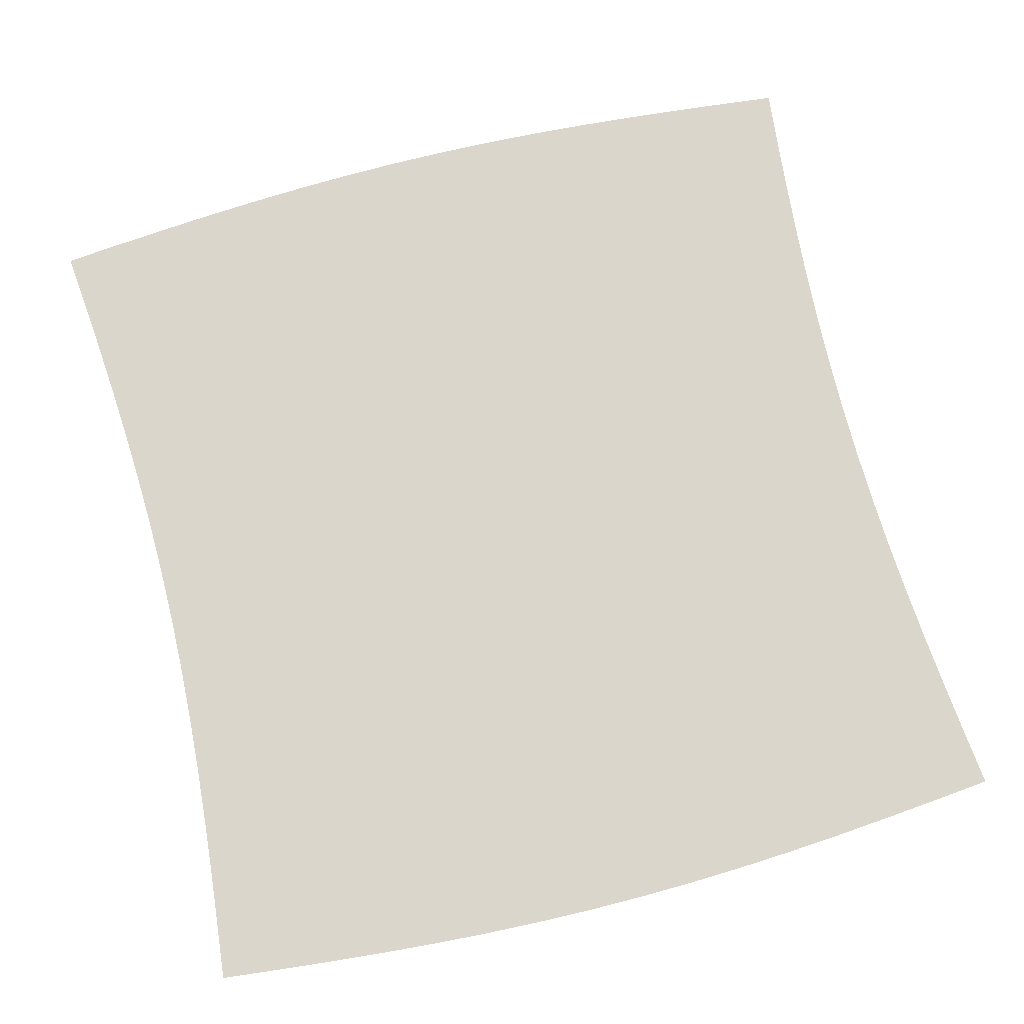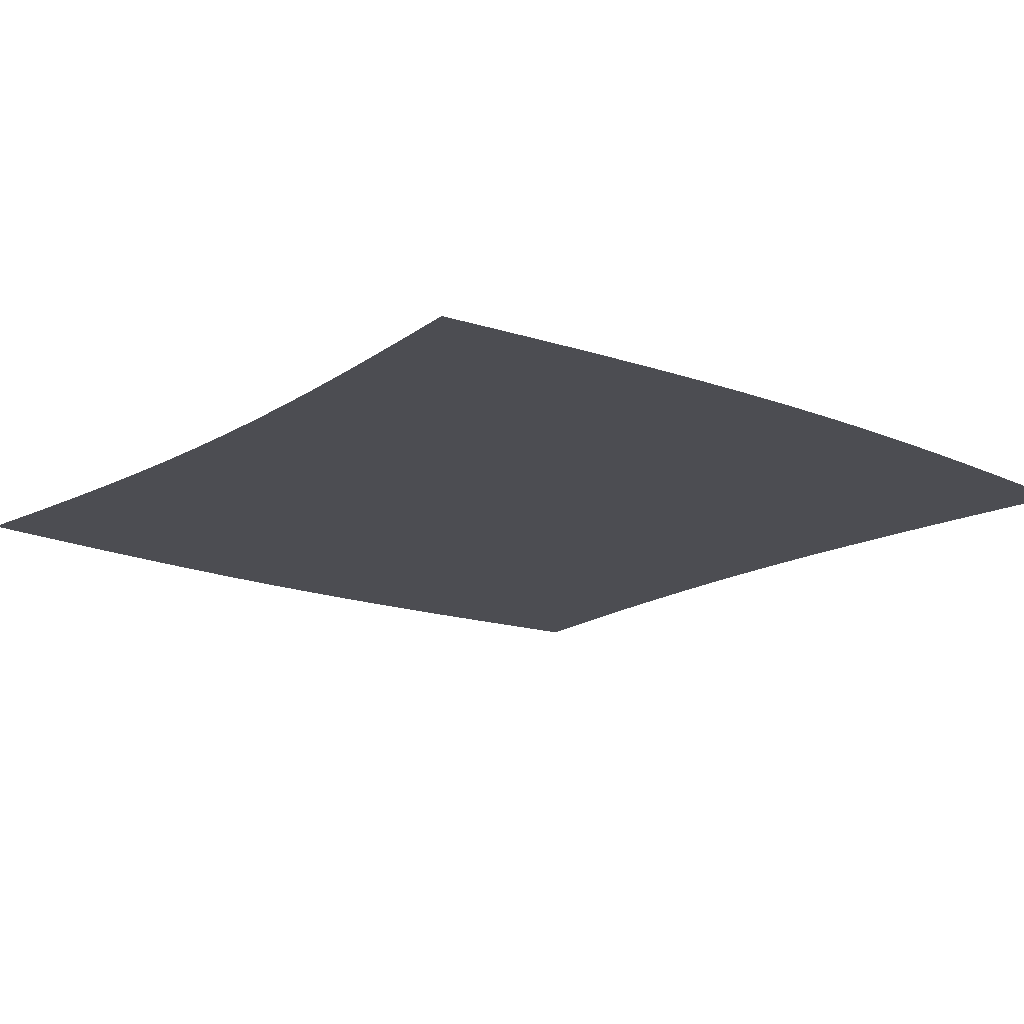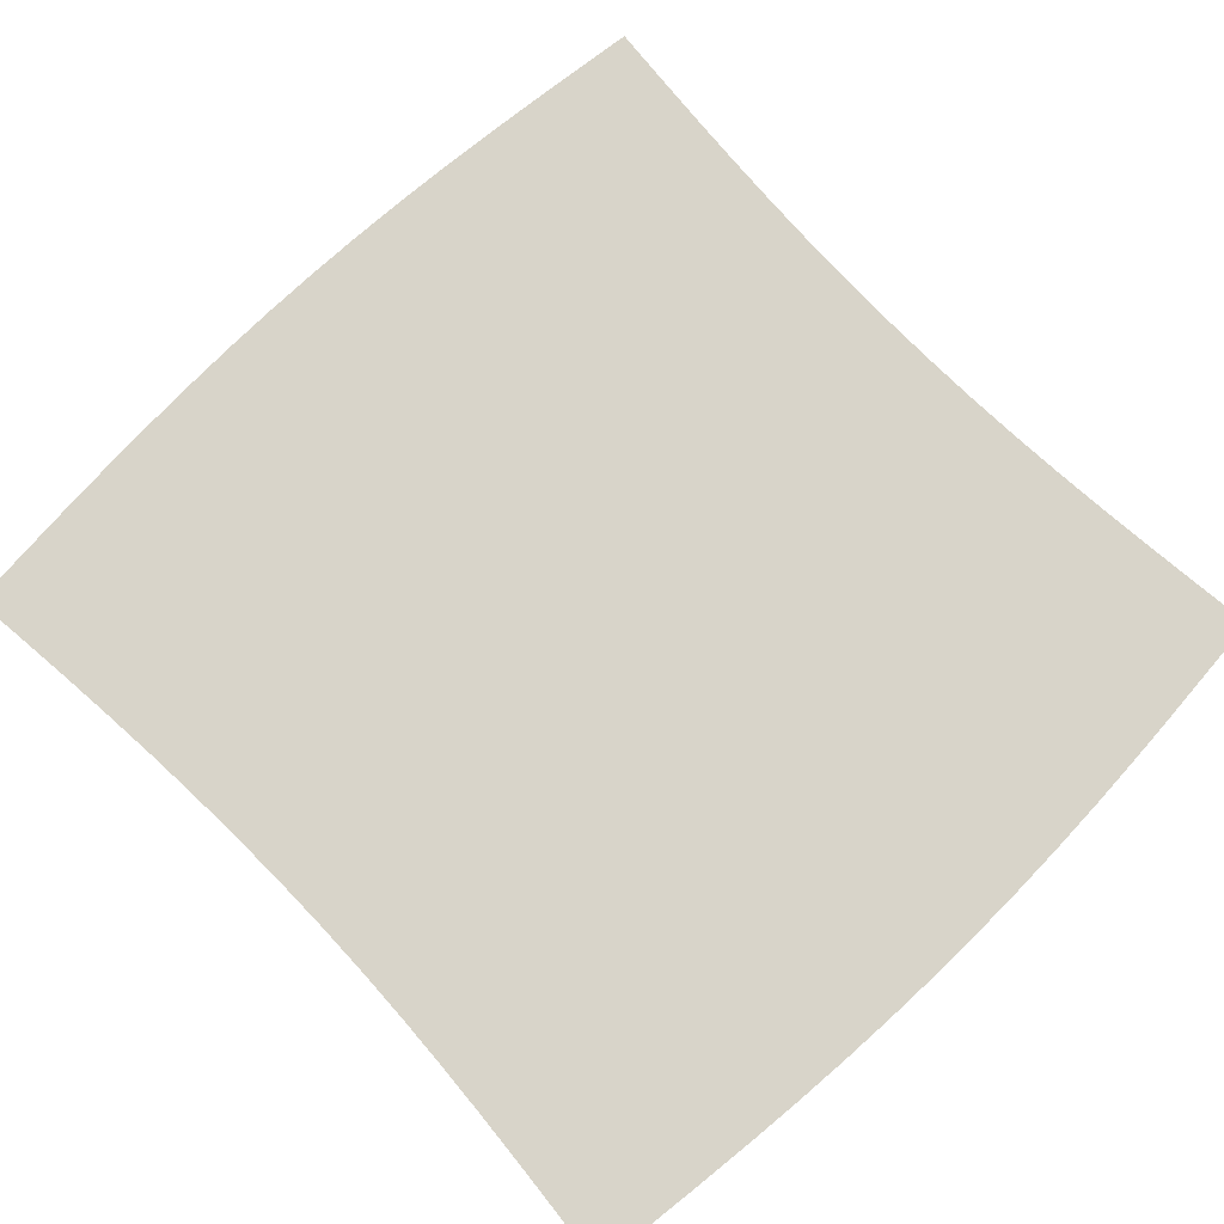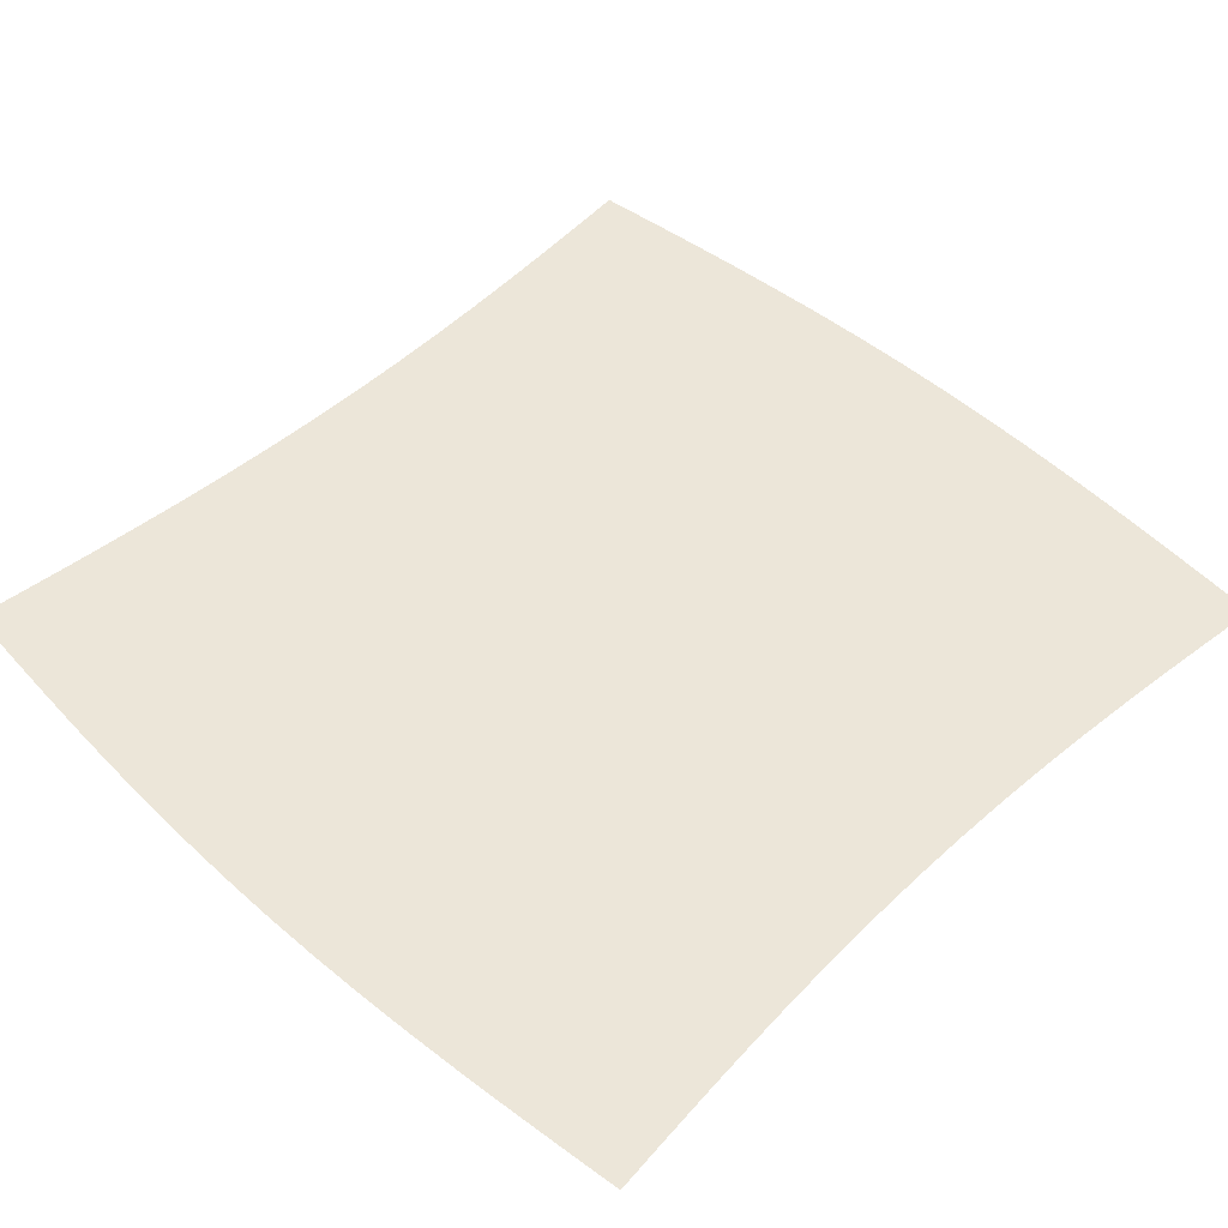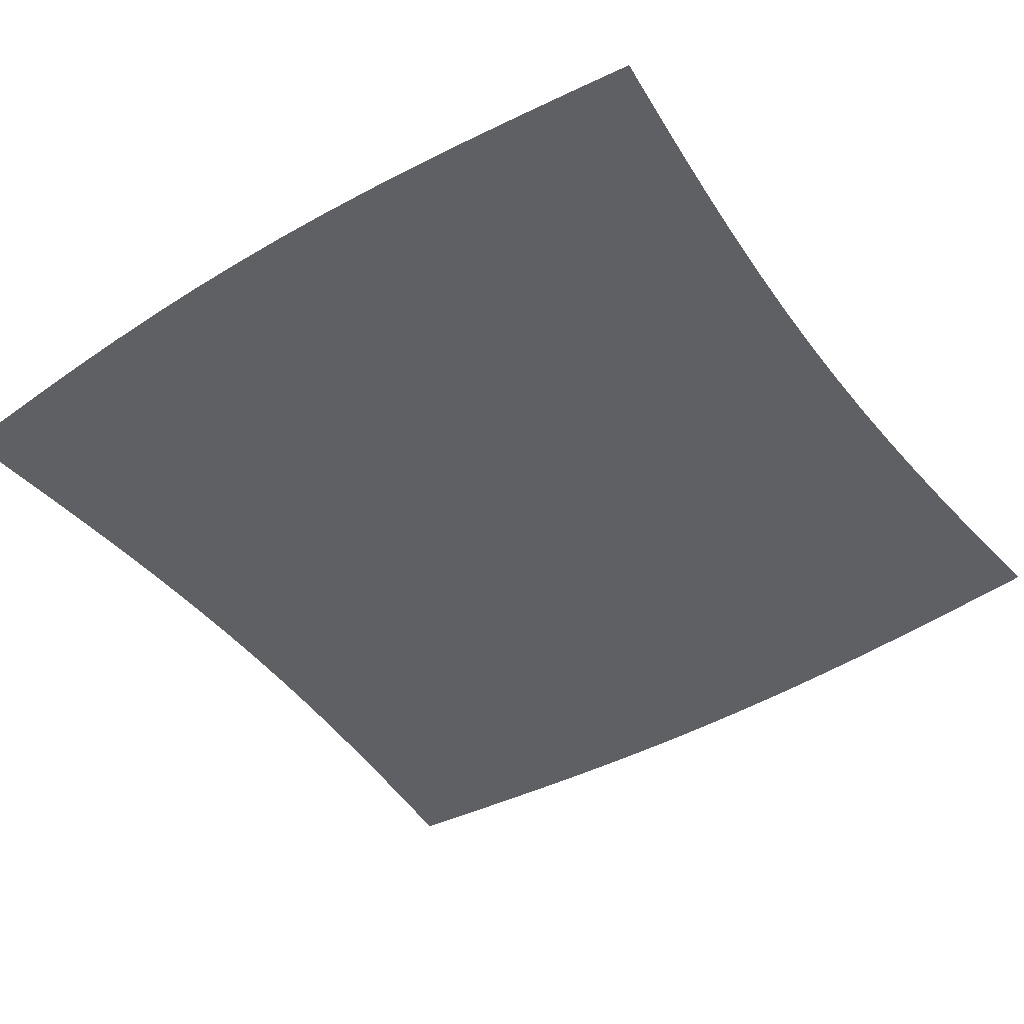
<metadata>
{"format":"obj","ext":"obj","renderer":"f3d","projection":"perspective","resolution":1024,"background":"white","views":[{"elev":74.1,"azim":165.7,"up":"+Z"},{"elev":-16.4,"azim":-39.3,"up":"+Z"},{"elev":75.1,"azim":-43.9,"up":"+Z"},{"elev":49.2,"azim":-135.4,"up":"+Z"},{"elev":-45.0,"azim":34.6,"up":"+Z"}]}
</metadata>
<code>
v -0.4978 -0.4962 0
v -0.491 -0.43 0
v -0.4847 -0.3639 0
v -0.479 -0.2978 0
v -0.4741 -0.2317 0
v -0.4703 -0.1655 0
v -0.4677 -0.09932 0
v -0.4663 -0.03311 0
v -0.4663 0.03311 0
v -0.4677 0.09932 0
v -0.4703 0.1655 0
v -0.4741 0.2317 0
v -0.479 0.2978 0
v -0.4847 0.3639 0
v -0.491 0.43 0
v -0.4978 0.4962 0
v -0.4314 -0.503 0
v -0.4248 -0.4366 0
v -0.4186 -0.37 0
v -0.413 -0.3031 0
v -0.4082 -0.236 0
v -0.4044 -0.1687 0
v -0.4018 -0.1013 0
v -0.4005 -0.03378 0
v -0.4005 0.03378 0
v -0.4018 0.1013 0
v -0.4044 0.1687 0
v -0.4082 0.236 0
v -0.413 0.3031 0
v -0.4186 0.37 0
v -0.4248 0.4366 0
v -0.4314 0.503 0
v -0.365 -0.5095 0
v -0.3589 -0.4428 0
v -0.3531 -0.3756 0
v -0.3478 -0.308 0
v -0.3433 -0.24 0
v -0.3397 -0.1717 0
v -0.3372 -0.1031 0
v -0.336 -0.0344 0
v -0.336 0.0344 0
v -0.3372 0.1031 0
v -0.3397 0.1717 0
v -0.3433 0.24 0
v -0.3478 0.308 0
v -0.3531 0.3756 0
v -0.3589 0.4428 0
v -0.365 0.5095 0
v -0.2986 -0.5153 0
v -0.2932 -0.4484 0
v -0.2881 -0.3807 0
v -0.2834 -0.3125 0
v -0.2793 -0.2436 0
v -0.2761 -0.1744 0
v -0.2739 -0.1048 0
v -0.2728 -0.03494 0
v -0.2728 0.03494 0
v -0.2739 0.1048 0
v -0.2761 0.1744 0
v -0.2793 0.2436 0
v -0.2834 0.3125 0
v -0.2881 0.3807 0
v -0.2932 0.4484 0
v -0.2986 0.5153 0
v -0.2322 -0.5203 0
v -0.2278 -0.4531 0
v -0.2235 -0.385 0
v -0.2196 -0.3162 0
v -0.2163 -0.2467 0
v -0.2136 -0.1766 0
v -0.2117 -0.1061 0
v -0.2108 -0.0354 0
v -0.2108 0.0354 0
v -0.2117 0.1061 0
v -0.2136 0.1766 0
v -0.2163 0.2467 0
v -0.2196 0.3162 0
v -0.2235 0.385 0
v -0.2278 0.4531 0
v -0.2322 0.5203 0
v -0.1659 -0.5241 0
v -0.1626 -0.4567 0
v -0.1594 -0.3883 0
v -0.1564 -0.3191 0
v -0.1539 -0.249 0
v -0.1519 -0.1783 0
v -0.1505 -0.1072 0
v -0.1498 -0.03576 0
v -0.1498 0.03576 0
v -0.1505 0.1072 0
v -0.1519 0.1783 0
v -0.1539 0.249 0
v -0.1564 0.3191 0
v -0.1594 0.3883 0
v -0.1626 0.4567 0
v -0.1659 0.5241 0
v -0.09952 -0.5268 0
v -0.09747 -0.4593 0
v -0.0955 -0.3906 0
v -0.09369 -0.321 0
v -0.09212 -0.2506 0
v -0.09087 -0.1795 0
v -0.09 -0.1079 0
v -0.08956 -0.036 0
v -0.08956 0.036 0
v -0.09 0.1079 0
v -0.09087 0.1795 0
v -0.09212 0.2506 0
v -0.09369 0.321 0
v -0.0955 0.3906 0
v -0.09747 0.4593 0
v -0.09952 0.5268 0
v -0.03317 -0.5282 0
v -0.03248 -0.4605 0
v -0.03181 -0.3918 0
v -0.0312 -0.322 0
v -0.03067 -0.2514 0
v -0.03025 -0.1801 0
v -0.02995 -0.1083 0
v -0.0298 -0.03612 0
v -0.0298 0.03612 0
v -0.02995 0.1083 0
v -0.03025 0.1801 0
v -0.03067 0.2514 0
v -0.0312 0.322 0
v -0.03181 0.3918 0
v -0.03248 0.4605 0
v -0.03317 0.5282 0
v 0.03317 -0.5282 0
v 0.03248 -0.4605 0
v 0.03181 -0.3918 0
v 0.0312 -0.322 0
v 0.03067 -0.2514 0
v 0.03025 -0.1801 0
v 0.02995 -0.1083 0
v 0.0298 -0.03612 0
v 0.0298 0.03612 0
v 0.02995 0.1083 0
v 0.03025 0.1801 0
v 0.03067 0.2514 0
v 0.0312 0.322 0
v 0.03181 0.3918 0
v 0.03248 0.4605 0
v 0.03317 0.5282 0
v 0.09952 -0.5268 0
v 0.09747 -0.4593 0
v 0.0955 -0.3906 0
v 0.09369 -0.321 0
v 0.09212 -0.2506 0
v 0.09087 -0.1795 0
v 0.09 -0.1079 0
v 0.08956 -0.036 0
v 0.08956 0.036 0
v 0.09 0.1079 0
v 0.09087 0.1795 0
v 0.09212 0.2506 0
v 0.09369 0.321 0
v 0.0955 0.3906 0
v 0.09747 0.4593 0
v 0.09952 0.5268 0
v 0.1659 -0.5241 0
v 0.1626 -0.4567 0
v 0.1594 -0.3883 0
v 0.1564 -0.3191 0
v 0.1539 -0.249 0
v 0.1519 -0.1783 0
v 0.1505 -0.1072 0
v 0.1498 -0.03576 0
v 0.1498 0.03576 0
v 0.1505 0.1072 0
v 0.1519 0.1783 0
v 0.1539 0.249 0
v 0.1564 0.3191 0
v 0.1594 0.3883 0
v 0.1626 0.4567 0
v 0.1659 0.5241 0
v 0.2322 -0.5203 0
v 0.2278 -0.4531 0
v 0.2235 -0.385 0
v 0.2196 -0.3162 0
v 0.2163 -0.2467 0
v 0.2136 -0.1766 0
v 0.2117 -0.1061 0
v 0.2108 -0.0354 0
v 0.2108 0.0354 0
v 0.2117 0.1061 0
v 0.2136 0.1766 0
v 0.2163 0.2467 0
v 0.2196 0.3162 0
v 0.2235 0.385 0
v 0.2278 0.4531 0
v 0.2322 0.5203 0
v 0.2986 -0.5153 0
v 0.2932 -0.4484 0
v 0.2881 -0.3807 0
v 0.2834 -0.3125 0
v 0.2793 -0.2436 0
v 0.2761 -0.1744 0
v 0.2739 -0.1048 0
v 0.2728 -0.03494 0
v 0.2728 0.03494 0
v 0.2739 0.1048 0
v 0.2761 0.1744 0
v 0.2793 0.2436 0
v 0.2834 0.3125 0
v 0.2881 0.3807 0
v 0.2932 0.4484 0
v 0.2986 0.5153 0
v 0.365 -0.5095 0
v 0.3589 -0.4428 0
v 0.3531 -0.3756 0
v 0.3478 -0.308 0
v 0.3433 -0.24 0
v 0.3397 -0.1717 0
v 0.3372 -0.1031 0
v 0.336 -0.0344 0
v 0.336 0.0344 0
v 0.3372 0.1031 0
v 0.3397 0.1717 0
v 0.3433 0.24 0
v 0.3478 0.308 0
v 0.3531 0.3756 0
v 0.3589 0.4428 0
v 0.365 0.5095 0
v 0.4314 -0.503 0
v 0.4248 -0.4366 0
v 0.4186 -0.37 0
v 0.413 -0.3031 0
v 0.4082 -0.236 0
v 0.4044 -0.1687 0
v 0.4018 -0.1013 0
v 0.4005 -0.03378 0
v 0.4005 0.03378 0
v 0.4018 0.1013 0
v 0.4044 0.1687 0
v 0.4082 0.236 0
v 0.413 0.3031 0
v 0.4186 0.37 0
v 0.4248 0.4366 0
v 0.4314 0.503 0
v 0.4978 -0.4962 0
v 0.491 -0.43 0
v 0.4847 -0.3639 0
v 0.479 -0.2978 0
v 0.4741 -0.2317 0
v 0.4703 -0.1655 0
v 0.4677 -0.09932 0
v 0.4663 -0.03311 0
v 0.4663 0.03311 0
v 0.4677 0.09932 0
v 0.4703 0.1655 0
v 0.4741 0.2317 0
v 0.479 0.2978 0
v 0.4847 0.3639 0
v 0.491 0.43 0
v 0.4978 0.4962 0
f 1 17 18
f 1 18 2
f 2 18 19
f 2 19 3
f 3 19 20
f 3 20 4
f 4 20 21
f 4 21 5
f 5 21 22
f 5 22 6
f 6 22 23
f 6 23 7
f 7 23 24
f 7 24 8
f 8 24 25
f 8 25 9
f 9 25 26
f 9 26 10
f 10 26 27
f 10 27 11
f 11 27 28
f 11 28 12
f 12 28 29
f 12 29 13
f 13 29 30
f 13 30 14
f 14 30 31
f 14 31 15
f 15 31 32
f 15 32 16
f 17 33 34
f 17 34 18
f 18 34 35
f 18 35 19
f 19 35 36
f 19 36 20
f 20 36 37
f 20 37 21
f 21 37 38
f 21 38 22
f 22 38 39
f 22 39 23
f 23 39 40
f 23 40 24
f 24 40 41
f 24 41 25
f 25 41 42
f 25 42 26
f 26 42 43
f 26 43 27
f 27 43 44
f 27 44 28
f 28 44 45
f 28 45 29
f 29 45 46
f 29 46 30
f 30 46 47
f 30 47 31
f 31 47 48
f 31 48 32
f 33 49 50
f 33 50 34
f 34 50 51
f 34 51 35
f 35 51 52
f 35 52 36
f 36 52 53
f 36 53 37
f 37 53 54
f 37 54 38
f 38 54 55
f 38 55 39
f 39 55 56
f 39 56 40
f 40 56 57
f 40 57 41
f 41 57 58
f 41 58 42
f 42 58 59
f 42 59 43
f 43 59 60
f 43 60 44
f 44 60 61
f 44 61 45
f 45 61 62
f 45 62 46
f 46 62 63
f 46 63 47
f 47 63 64
f 47 64 48
f 49 65 66
f 49 66 50
f 50 66 67
f 50 67 51
f 51 67 68
f 51 68 52
f 52 68 69
f 52 69 53
f 53 69 70
f 53 70 54
f 54 70 71
f 54 71 55
f 55 71 72
f 55 72 56
f 56 72 73
f 56 73 57
f 57 73 74
f 57 74 58
f 58 74 75
f 58 75 59
f 59 75 76
f 59 76 60
f 60 76 77
f 60 77 61
f 61 77 78
f 61 78 62
f 62 78 79
f 62 79 63
f 63 79 80
f 63 80 64
f 65 81 82
f 65 82 66
f 66 82 83
f 66 83 67
f 67 83 84
f 67 84 68
f 68 84 85
f 68 85 69
f 69 85 86
f 69 86 70
f 70 86 87
f 70 87 71
f 71 87 88
f 71 88 72
f 72 88 89
f 72 89 73
f 73 89 90
f 73 90 74
f 74 90 91
f 74 91 75
f 75 91 92
f 75 92 76
f 76 92 93
f 76 93 77
f 77 93 94
f 77 94 78
f 78 94 95
f 78 95 79
f 79 95 96
f 79 96 80
f 81 97 98
f 81 98 82
f 82 98 99
f 82 99 83
f 83 99 100
f 83 100 84
f 84 100 101
f 84 101 85
f 85 101 102
f 85 102 86
f 86 102 103
f 86 103 87
f 87 103 104
f 87 104 88
f 88 104 105
f 88 105 89
f 89 105 106
f 89 106 90
f 90 106 107
f 90 107 91
f 91 107 108
f 91 108 92
f 92 108 109
f 92 109 93
f 93 109 110
f 93 110 94
f 94 110 111
f 94 111 95
f 95 111 112
f 95 112 96
f 97 113 114
f 97 114 98
f 98 114 115
f 98 115 99
f 99 115 116
f 99 116 100
f 100 116 117
f 100 117 101
f 101 117 118
f 101 118 102
f 102 118 119
f 102 119 103
f 103 119 120
f 103 120 104
f 104 120 121
f 104 121 105
f 105 121 122
f 105 122 106
f 106 122 123
f 106 123 107
f 107 123 124
f 107 124 108
f 108 124 125
f 108 125 109
f 109 125 126
f 109 126 110
f 110 126 127
f 110 127 111
f 111 127 128
f 111 128 112
f 113 129 130
f 113 130 114
f 114 130 131
f 114 131 115
f 115 131 132
f 115 132 116
f 116 132 133
f 116 133 117
f 117 133 134
f 117 134 118
f 118 134 135
f 118 135 119
f 119 135 136
f 119 136 120
f 120 136 137
f 120 137 121
f 121 137 138
f 121 138 122
f 122 138 139
f 122 139 123
f 123 139 140
f 123 140 124
f 124 140 141
f 124 141 125
f 125 141 142
f 125 142 126
f 126 142 143
f 126 143 127
f 127 143 144
f 127 144 128
f 129 145 146
f 129 146 130
f 130 146 147
f 130 147 131
f 131 147 148
f 131 148 132
f 132 148 149
f 132 149 133
f 133 149 150
f 133 150 134
f 134 150 151
f 134 151 135
f 135 151 152
f 135 152 136
f 136 152 153
f 136 153 137
f 137 153 154
f 137 154 138
f 138 154 155
f 138 155 139
f 139 155 156
f 139 156 140
f 140 156 157
f 140 157 141
f 141 157 158
f 141 158 142
f 142 158 159
f 142 159 143
f 143 159 160
f 143 160 144
f 145 161 162
f 145 162 146
f 146 162 163
f 146 163 147
f 147 163 164
f 147 164 148
f 148 164 165
f 148 165 149
f 149 165 166
f 149 166 150
f 150 166 167
f 150 167 151
f 151 167 168
f 151 168 152
f 152 168 169
f 152 169 153
f 153 169 170
f 153 170 154
f 154 170 171
f 154 171 155
f 155 171 172
f 155 172 156
f 156 172 173
f 156 173 157
f 157 173 174
f 157 174 158
f 158 174 175
f 158 175 159
f 159 175 176
f 159 176 160
f 161 177 178
f 161 178 162
f 162 178 179
f 162 179 163
f 163 179 180
f 163 180 164
f 164 180 181
f 164 181 165
f 165 181 182
f 165 182 166
f 166 182 183
f 166 183 167
f 167 183 184
f 167 184 168
f 168 184 185
f 168 185 169
f 169 185 186
f 169 186 170
f 170 186 187
f 170 187 171
f 171 187 188
f 171 188 172
f 172 188 189
f 172 189 173
f 173 189 190
f 173 190 174
f 174 190 191
f 174 191 175
f 175 191 192
f 175 192 176
f 177 193 194
f 177 194 178
f 178 194 195
f 178 195 179
f 179 195 196
f 179 196 180
f 180 196 197
f 180 197 181
f 181 197 198
f 181 198 182
f 182 198 199
f 182 199 183
f 183 199 200
f 183 200 184
f 184 200 201
f 184 201 185
f 185 201 202
f 185 202 186
f 186 202 203
f 186 203 187
f 187 203 204
f 187 204 188
f 188 204 205
f 188 205 189
f 189 205 206
f 189 206 190
f 190 206 207
f 190 207 191
f 191 207 208
f 191 208 192
f 193 209 210
f 193 210 194
f 194 210 211
f 194 211 195
f 195 211 212
f 195 212 196
f 196 212 213
f 196 213 197
f 197 213 214
f 197 214 198
f 198 214 215
f 198 215 199
f 199 215 216
f 199 216 200
f 200 216 217
f 200 217 201
f 201 217 218
f 201 218 202
f 202 218 219
f 202 219 203
f 203 219 220
f 203 220 204
f 204 220 221
f 204 221 205
f 205 221 222
f 205 222 206
f 206 222 223
f 206 223 207
f 207 223 224
f 207 224 208
f 209 225 226
f 209 226 210
f 210 226 227
f 210 227 211
f 211 227 228
f 211 228 212
f 212 228 229
f 212 229 213
f 213 229 230
f 213 230 214
f 214 230 231
f 214 231 215
f 215 231 232
f 215 232 216
f 216 232 233
f 216 233 217
f 217 233 234
f 217 234 218
f 218 234 235
f 218 235 219
f 219 235 236
f 219 236 220
f 220 236 237
f 220 237 221
f 221 237 238
f 221 238 222
f 222 238 239
f 222 239 223
f 223 239 240
f 223 240 224
f 225 241 242
f 225 242 226
f 226 242 243
f 226 243 227
f 227 243 244
f 227 244 228
f 228 244 245
f 228 245 229
f 229 245 246
f 229 246 230
f 230 246 247
f 230 247 231
f 231 247 248
f 231 248 232
f 232 248 249
f 232 249 233
f 233 249 250
f 233 250 234
f 234 250 251
f 234 251 235
f 235 251 252
f 235 252 236
f 236 252 253
f 236 253 237
f 237 253 254
f 237 254 238
f 238 254 255
f 238 255 239
f 239 255 256
f 239 256 240

</code>
